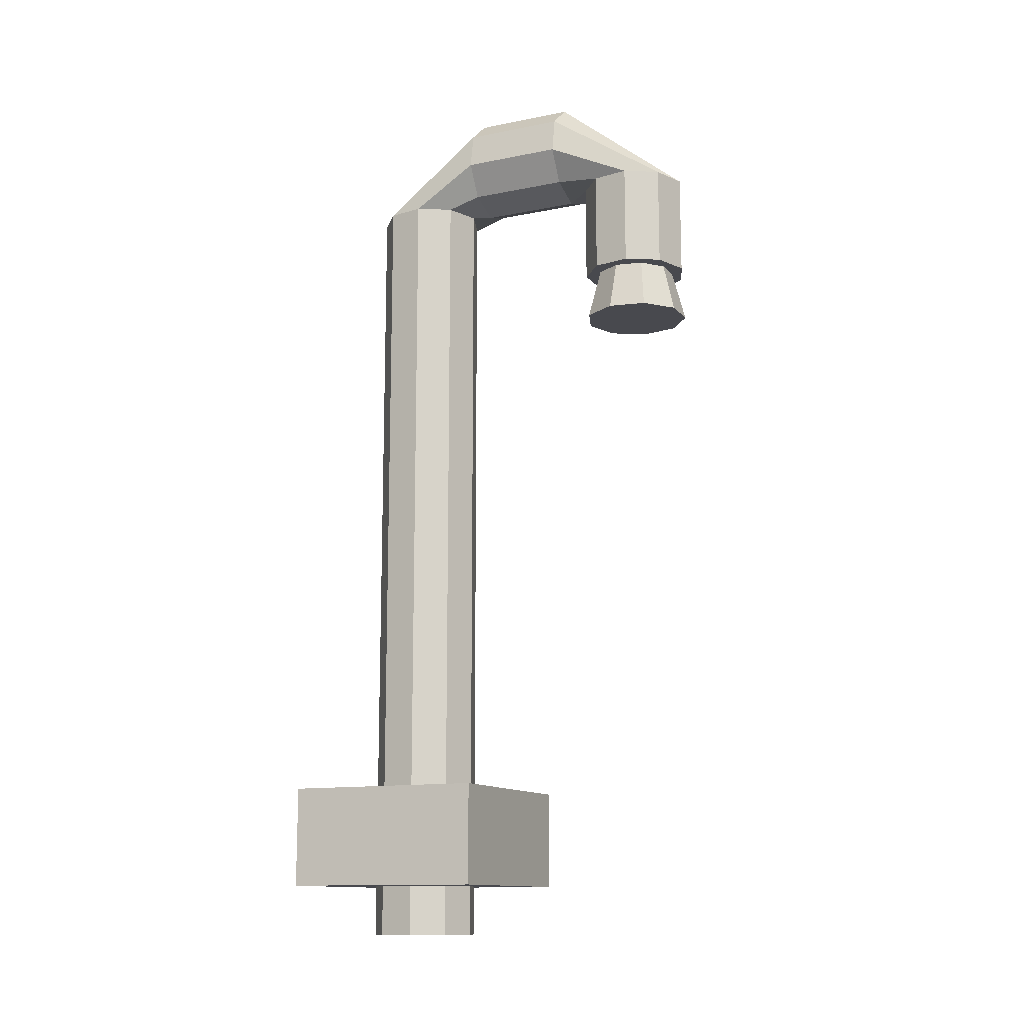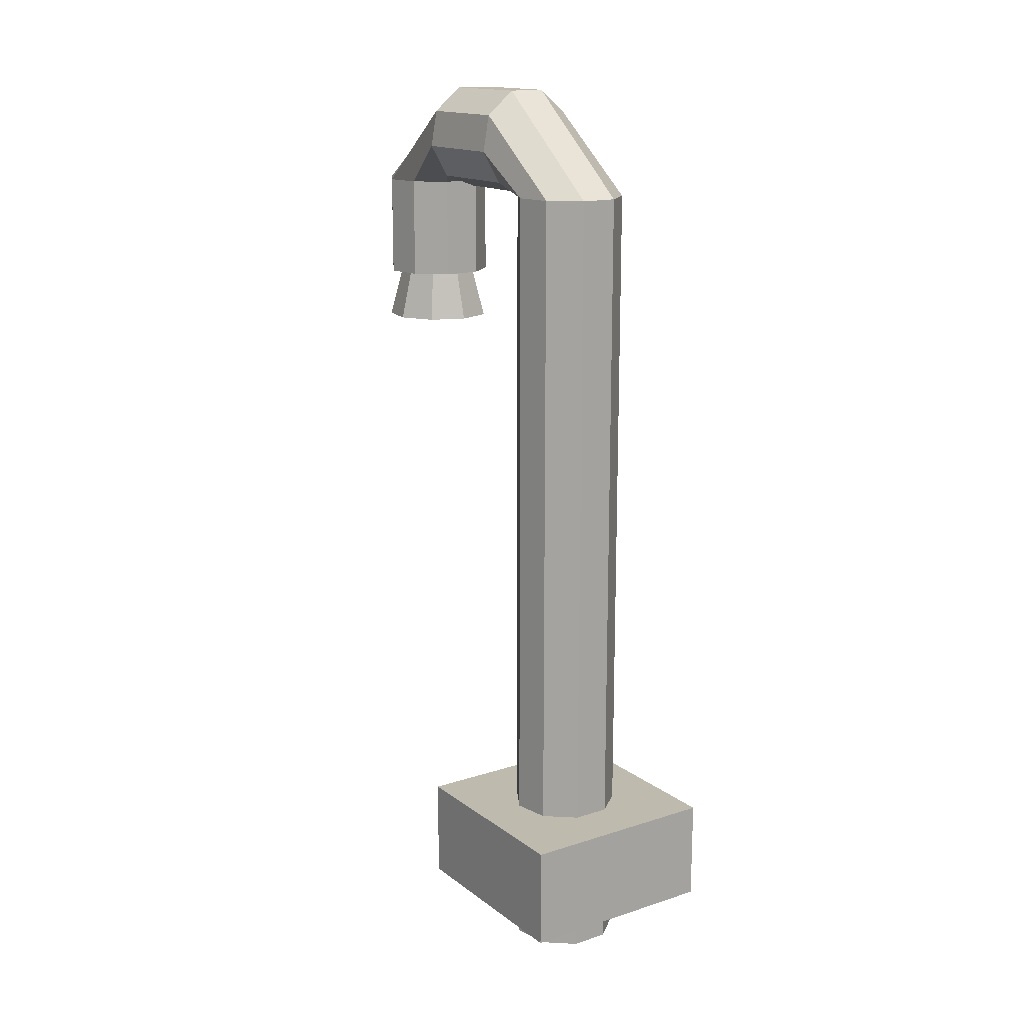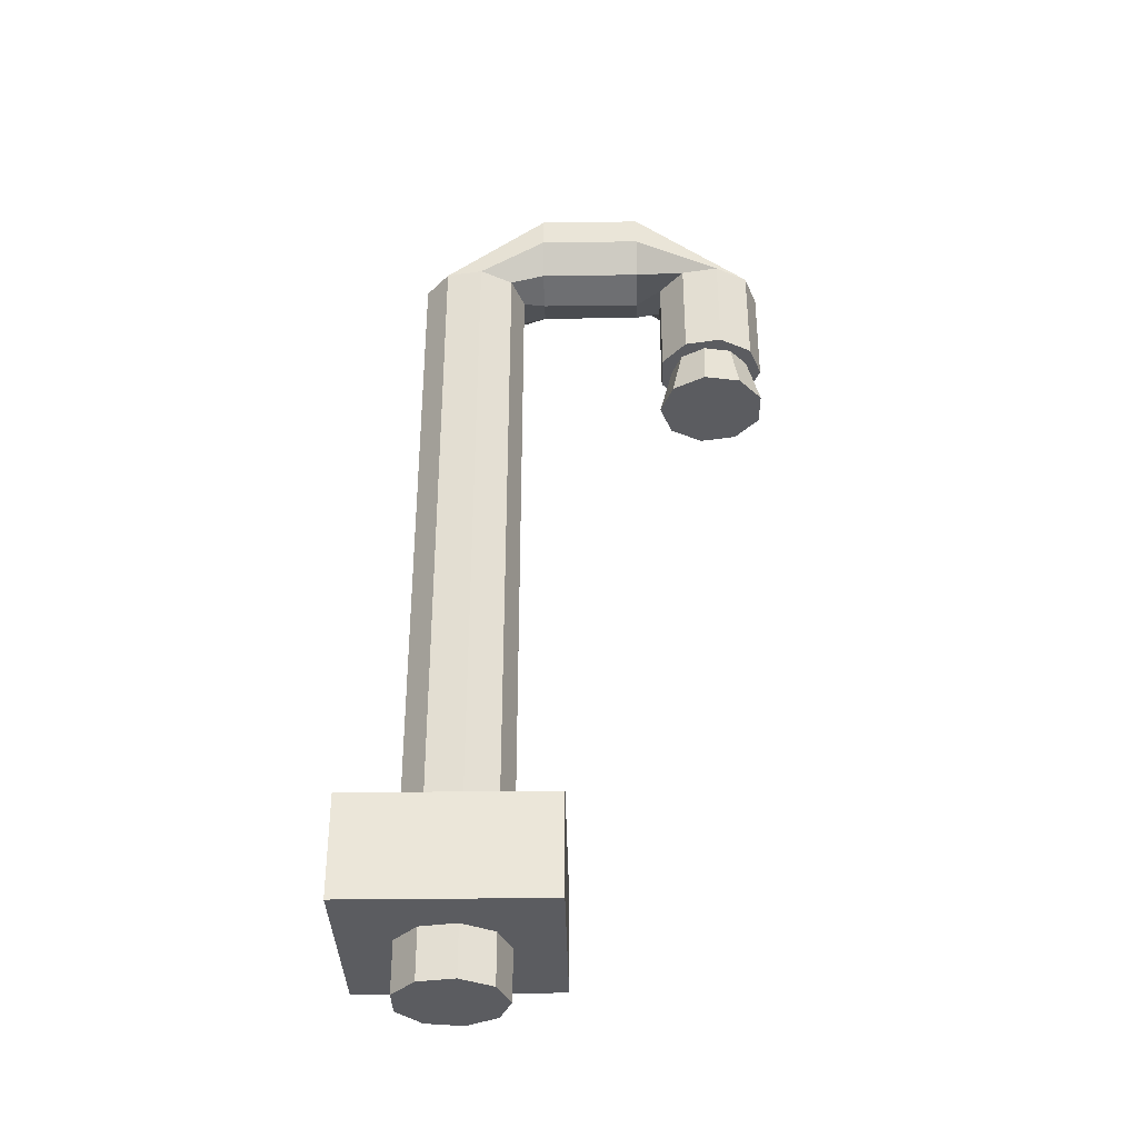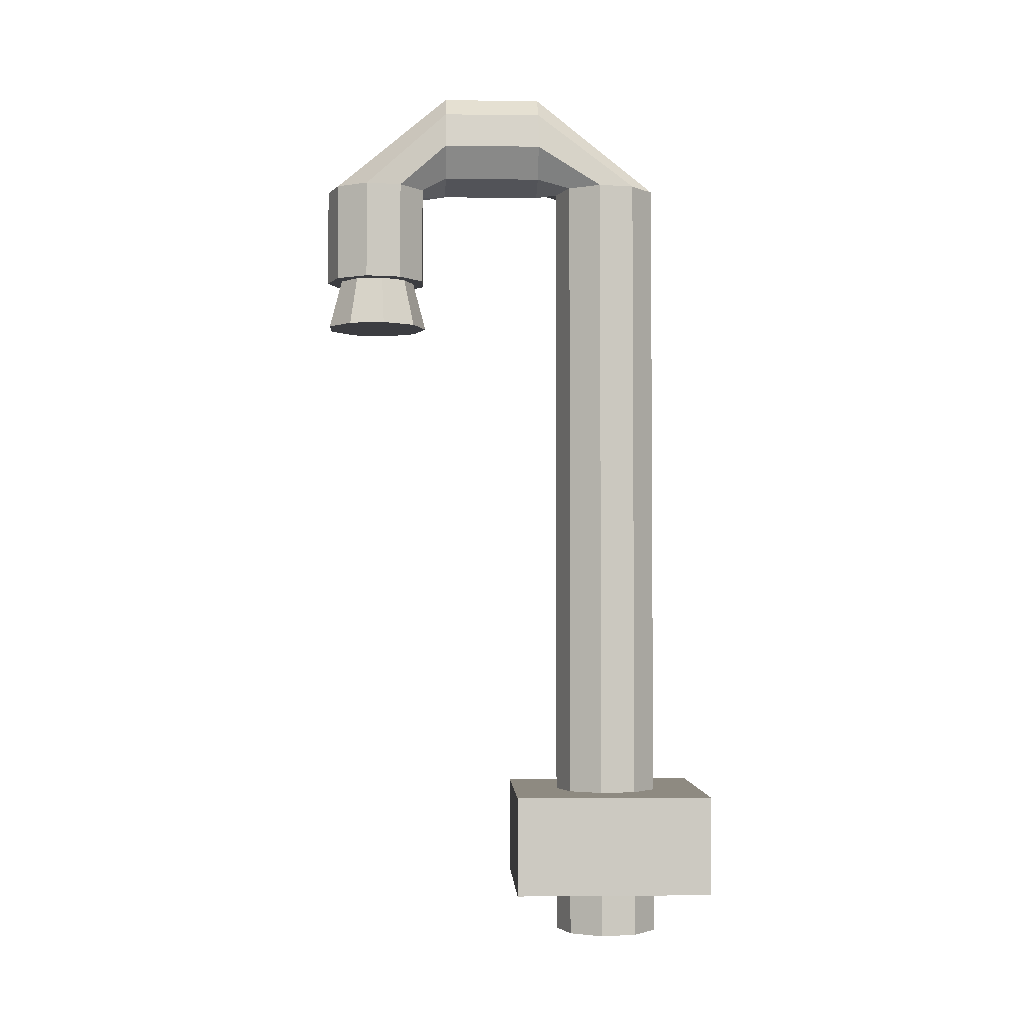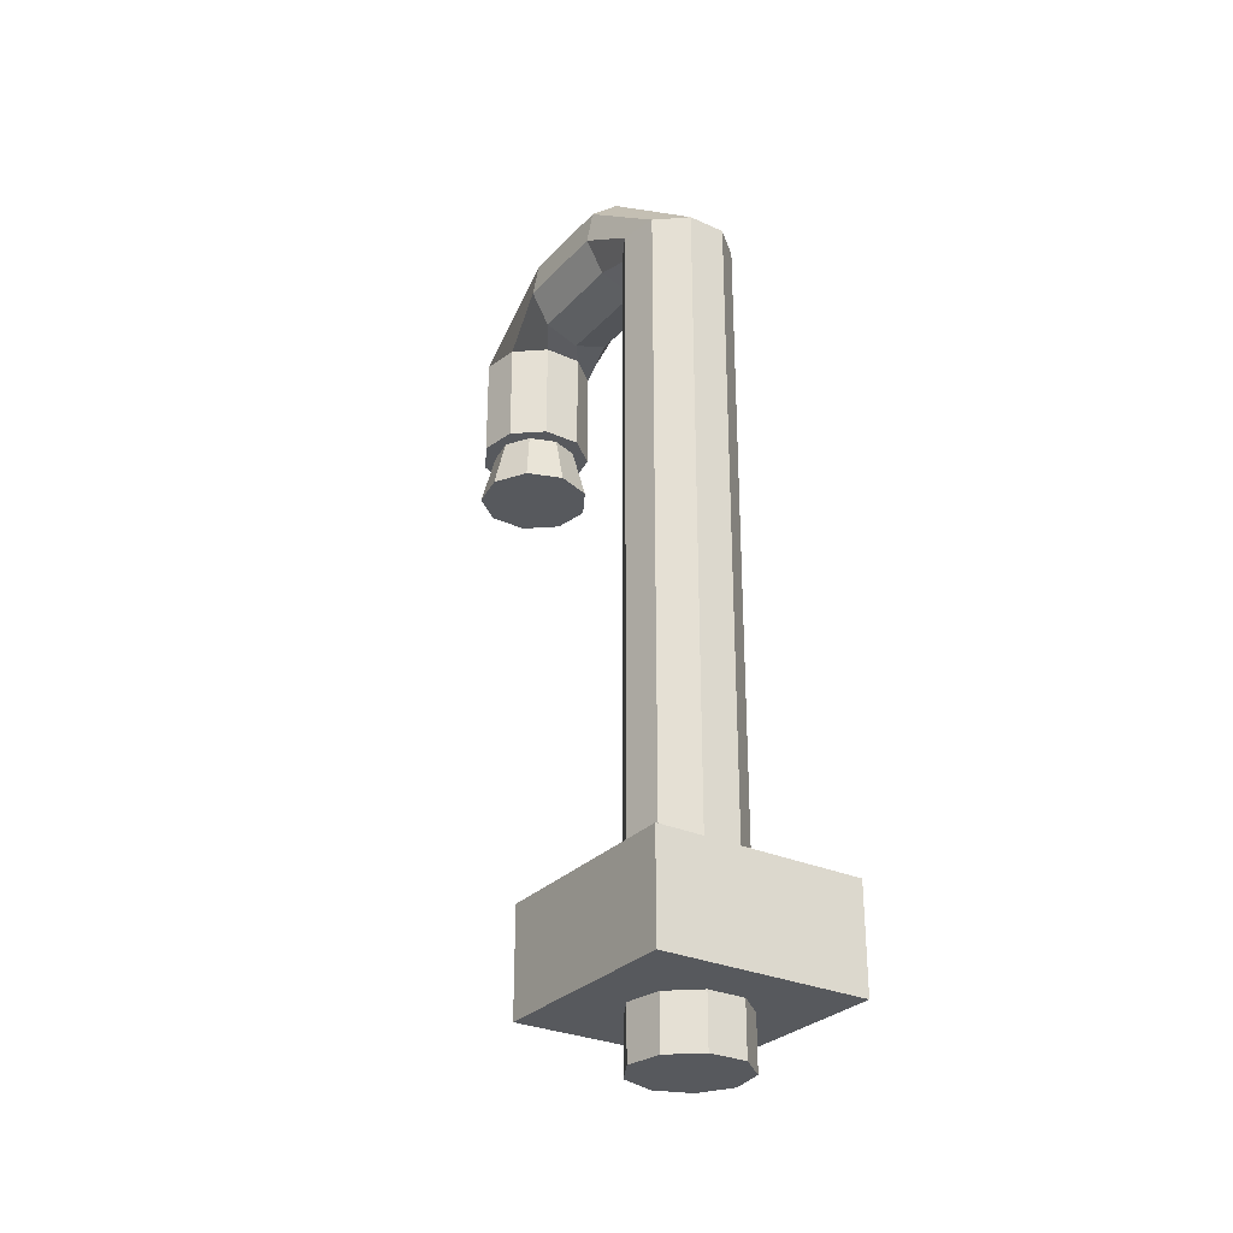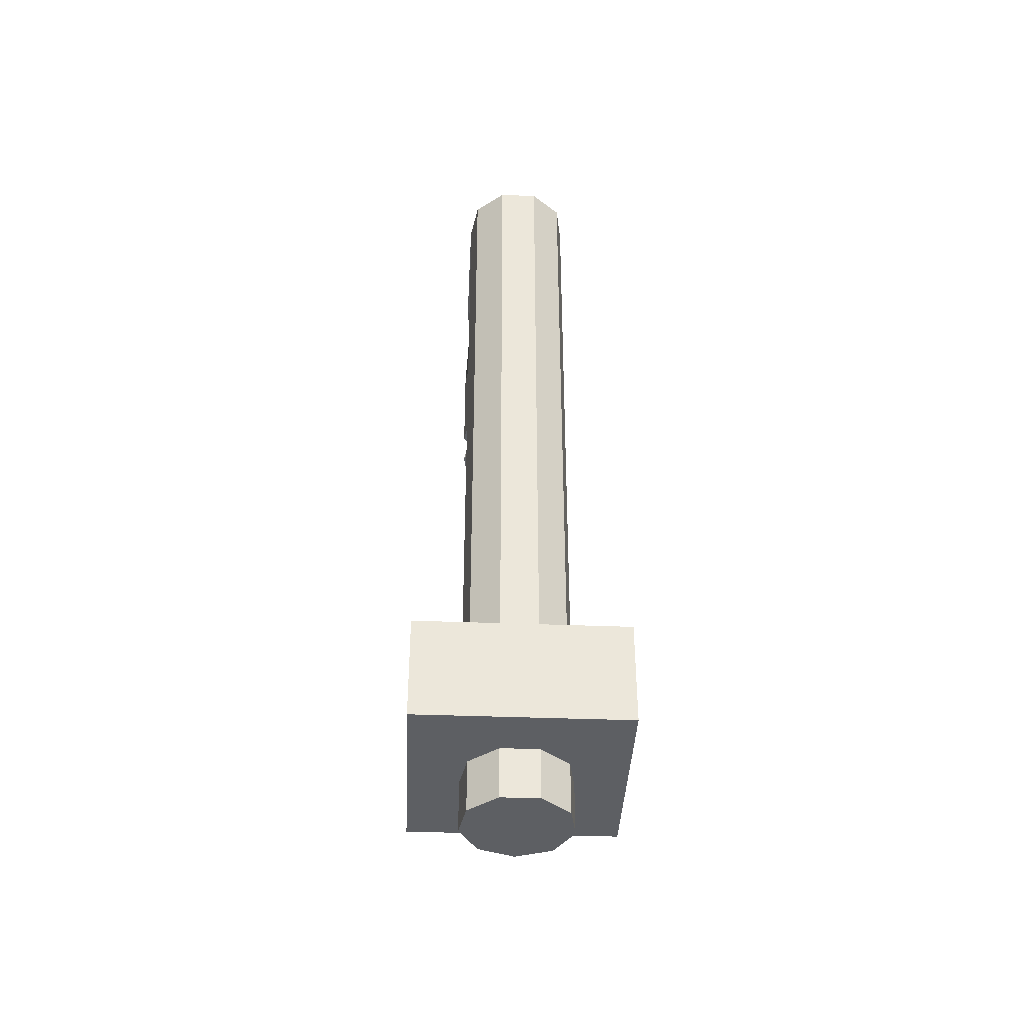
<metadata>
{"format":"obj","ext":"obj","renderer":"f3d","projection":"perspective","resolution":1024,"background":"white","views":[{"elev":-12.7,"azim":115.0,"up":"+Y"},{"elev":15.7,"azim":-33.9,"up":"+Y"},{"elev":-34.7,"azim":91.0,"up":"+Y"},{"elev":-2.8,"azim":-92.4,"up":"+Y"},{"elev":-29.0,"azim":-33.8,"up":"+Y"},{"elev":-40.0,"azim":-2.7,"up":"+Y"}]}
</metadata>
<code>
o cylinder_selection
v 0.04275 0.9375 -0.3635
v 8.145e-18 0.9375 -0.379
v 0.0576 1.033 -0.2187
v 0.02275 1.062 -0.2187
v 0 0.8125 -0.3125
v 0.02275 0.8125 -0.25
v 0.02275 0.9375 -0.25
v 0.0576 0.8125 -0.2792
v 0.0576 0.9375 -0.2792
v 0.0655 0.8125 -0.324
v 0.0655 0.9375 -0.324
v 0.04275 0.8125 -0.3635
v 0.04275 0.9375 -0.3635
v 8.145e-18 0.8125 -0.379
v 8.145e-18 0.9375 -0.379
v -0.04275 0.8125 -0.3635
v -0.04275 0.9375 -0.3635
v -0.0655 0.8125 -0.324
v -0.0655 0.9375 -0.324
v -0.02275 0.8125 -0.25
v -0.02275 0.9375 -0.25
v -0.0576 0.8125 -0.2792
v -0.0576 0.9375 -0.2792
v 0.04275 0.949 -0.2187
v 0.04275 0.949 -0.09375
v 0.0655 0.9885 -0.2187
v 0.0655 0.9885 -0.09375
v 0.0576 1.033 -0.2187
v 0.0576 1.033 -0.09375
v 0.02275 1.062 -0.2187
v 0.02275 1.062 -0.09375
v -0.02275 1.062 -0.2187
v -0.02275 1.062 -0.09375
v -0.0576 1.033 -0.2187
v -0.0576 1.033 -0.09375
v -0.0655 0.9885 -0.2187
v -0.0655 0.9885 -0.09375
v -6.245e-17 0.9335 -0.2187
v -5.898e-17 0.9335 -0.09375
v -0.04275 0.949 -0.2187
v -0.04275 0.949 -0.09375
v 1.388e-17 0.6875 0
v 0.02275 0.6875 0.0625
v 0.02275 0.9375 0.0625
v 0.0576 0.6875 0.03326
v 0.0576 0.9375 0.03326
v 0.0655 0.6875 -0.01155
v 0.0655 0.9375 -0.01155
v 0.04275 0.6875 -0.05095
v 0.04275 0.9375 -0.05095
v 1.388e-17 0.6875 -0.06651
v 2.082e-17 0.9375 -0.06651
v -0.04275 0.6875 -0.05095
v -0.04275 0.9375 -0.05095
v -0.0655 0.6875 -0.01155
v -0.0655 0.9375 -0.01155
v -0.0576 0.6875 0.03326
v -0.0576 0.9375 0.03326
v -0.02275 0.6875 0.0625
v -0.02275 0.9375 0.0625
v 0 -0.0625 0
v 0 0.6875 0
v 0.02275 -0.0625 0.0625
v 0.02275 0.6875 0.0625
v 0.0576 -0.0625 0.03326
v 0.0576 0.6875 0.03326
v 0.0655 -0.0625 -0.01155
v 0.0655 0.6875 -0.01155
v 0.04275 -0.0625 -0.05095
v 0.04275 0.6875 -0.05095
v 8.145e-18 -0.0625 -0.06651
v 8.145e-18 0.6875 -0.06651
v -0.04275 -0.0625 -0.05095
v -0.04275 0.6875 -0.05095
v -0.0655 -0.0625 -0.01155
v -0.0655 0.6875 -0.01155
v -0.0576 -0.0625 0.03326
v -0.0576 0.6875 0.03326
v -0.02275 -0.0625 0.0625
v -0.02275 0.6875 0.0625
v 0.125 0.125 0.125
v 0.125 0.125 -0.125
v 0.125 0 0.125
v 0.125 0 -0.125
v -0.125 0.125 0.125
v -0.125 0.125 -0.125
v -0.125 0 0.125
v -0.125 0 -0.125
v 0 0.75 -0.3125
v 0.02275 0.75 -0.375
v 0.0576 0.75 -0.3458
v 0.0655 0.75 -0.301
v 0.04275 0.75 -0.2615
v 8.145e-18 0.75 -0.246
v -0.04275 0.75 -0.2615
v -0.0655 0.75 -0.301
v -0.0576 0.75 -0.3458
v -0.02275 0.75 -0.375
v 0.0288 0.875 -0.3291
v 0.01137 0.875 -0.3437
v -0.01137 0.875 -0.3437
v -0.0288 0.875 -0.3291
v -0.03275 0.875 -0.3067
v -0.02138 0.875 -0.287
v 4.073e-18 0.875 -0.2792
v 0.02138 0.875 -0.287
v 0.03275 0.875 -0.3067
f 2 4 3 1
f 8 6 5
f 6 8 9 7
f 10 8 5
f 8 10 11 9
f 12 10 5
f 10 12 13 11
f 14 12 5
f 12 14 15 13
f 16 14 5
f 14 16 17 15
f 18 16 5
f 16 18 19 17
f 6 20 5
f 20 6 7 21
f 22 18 5
f 18 22 23 19
f 20 22 5
f 22 20 21 23
f 24 26 27 25
f 26 28 29 27
f 28 30 31 29
f 30 32 33 31
f 32 34 35 33
f 34 36 37 35
f 38 24 25 39
f 36 40 41 37
f 40 38 39 41
f 45 43 42
f 43 45 46 44
f 47 45 42
f 45 47 48 46
f 49 47 42
f 47 49 50 48
f 51 49 42
f 49 51 52 50
f 53 51 42
f 51 53 54 52
f 55 53 42
f 53 55 56 54
f 57 55 42
f 55 57 58 56
f 59 57 42
f 57 59 60 58
f 43 59 42
f 59 43 44 60
f 54 41 39 52
f 52 39 25 50
f 50 25 27 48
f 56 37 41 54
f 58 35 37 56
f 60 33 35 58
f 44 31 33 60
f 46 29 31 44
f 48 27 29 46
f 38 7 9 24
f 7 38 40 21
f 21 40 36 23
f 23 36 34 19
f 19 34 32 17
f 30 15 17 32
f 11 26 24 9
f 13 28 26 11
f 65 63 61
f 63 65 66 64
f 64 66 62
f 67 65 61
f 65 67 68 66
f 66 68 62
f 69 67 61
f 67 69 70 68
f 68 70 62
f 71 69 61
f 69 71 72 70
f 70 72 62
f 73 71 61
f 71 73 74 72
f 72 74 62
f 75 73 61
f 73 75 76 74
f 74 76 62
f 77 75 61
f 75 77 78 76
f 76 78 62
f 79 77 61
f 77 79 80 78
f 78 80 62
f 63 79 61
f 79 63 64 80
f 80 64 62
f 82 81 83 84
f 87 85 86 88
f 85 81 82 86
f 84 83 87 88
f 83 81 85 87
f 86 82 84 88
f 91 90 89
f 99 100 90 91
f 92 91 89
f 107 99 91 92
f 93 92 89
f 106 107 92 93
f 94 93 89
f 105 106 93 94
f 95 94 89
f 104 105 94 95
f 96 95 89
f 103 104 95 96
f 97 96 89
f 102 103 96 97
f 98 97 89
f 101 102 97 98
f 90 98 89
f 100 101 98 90

</code>
